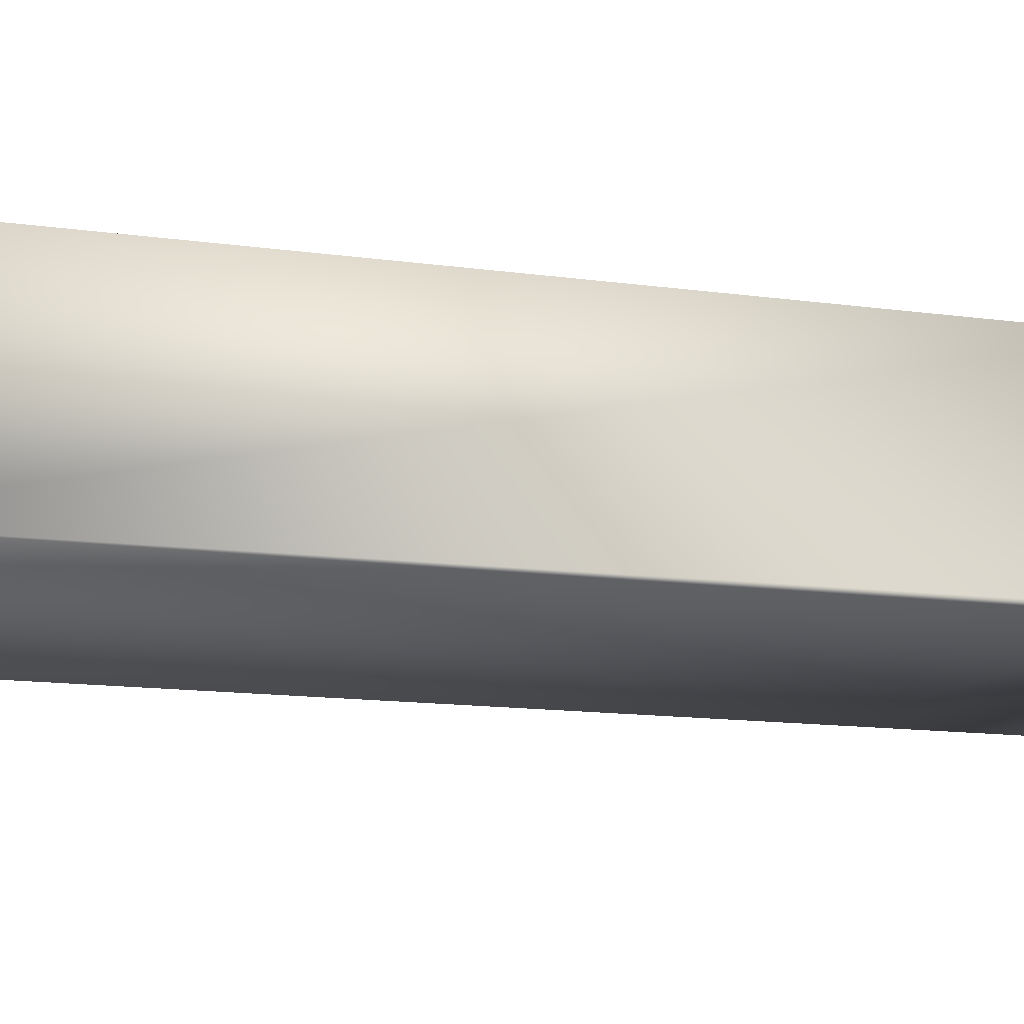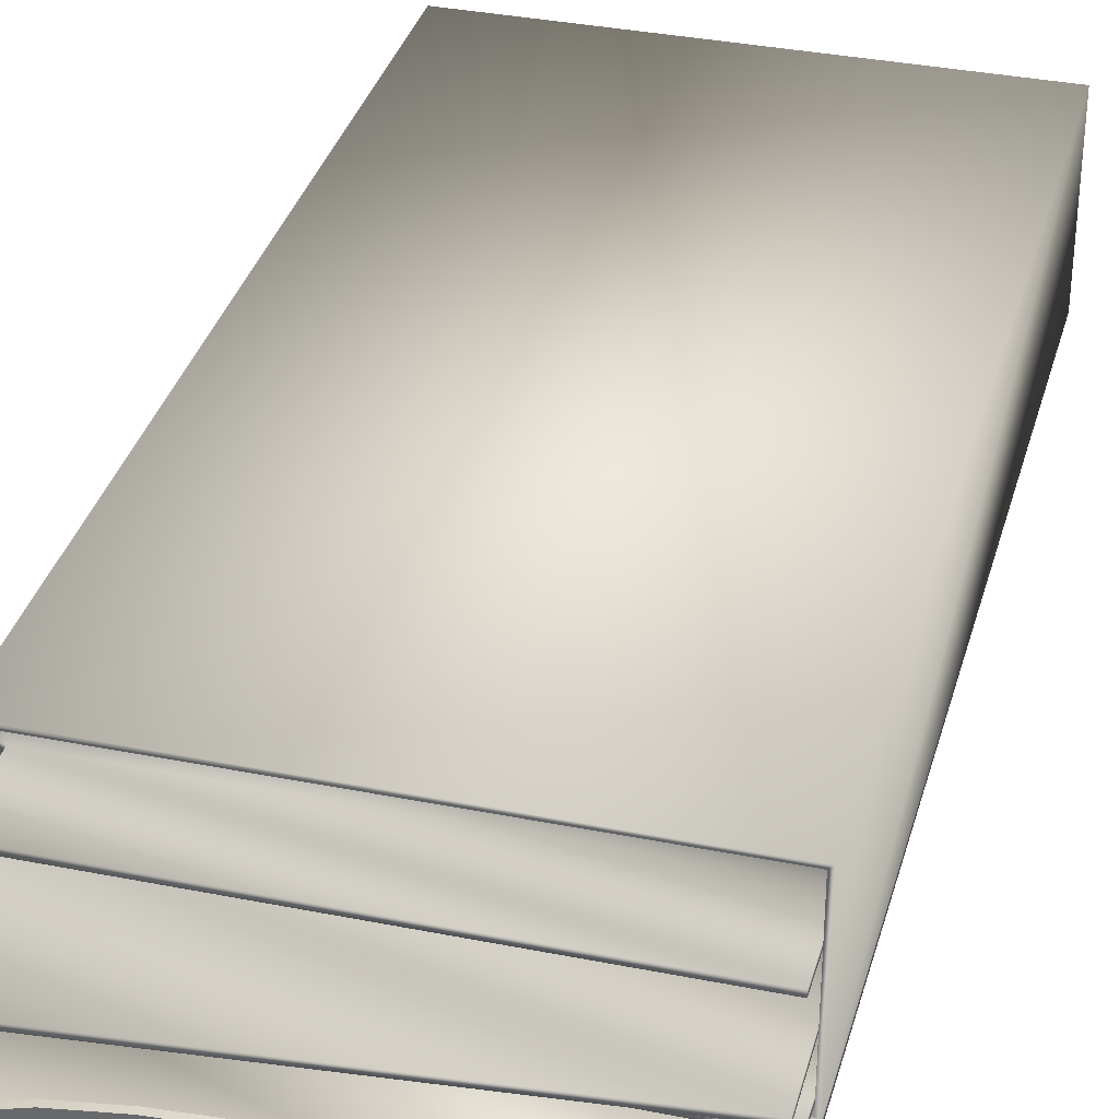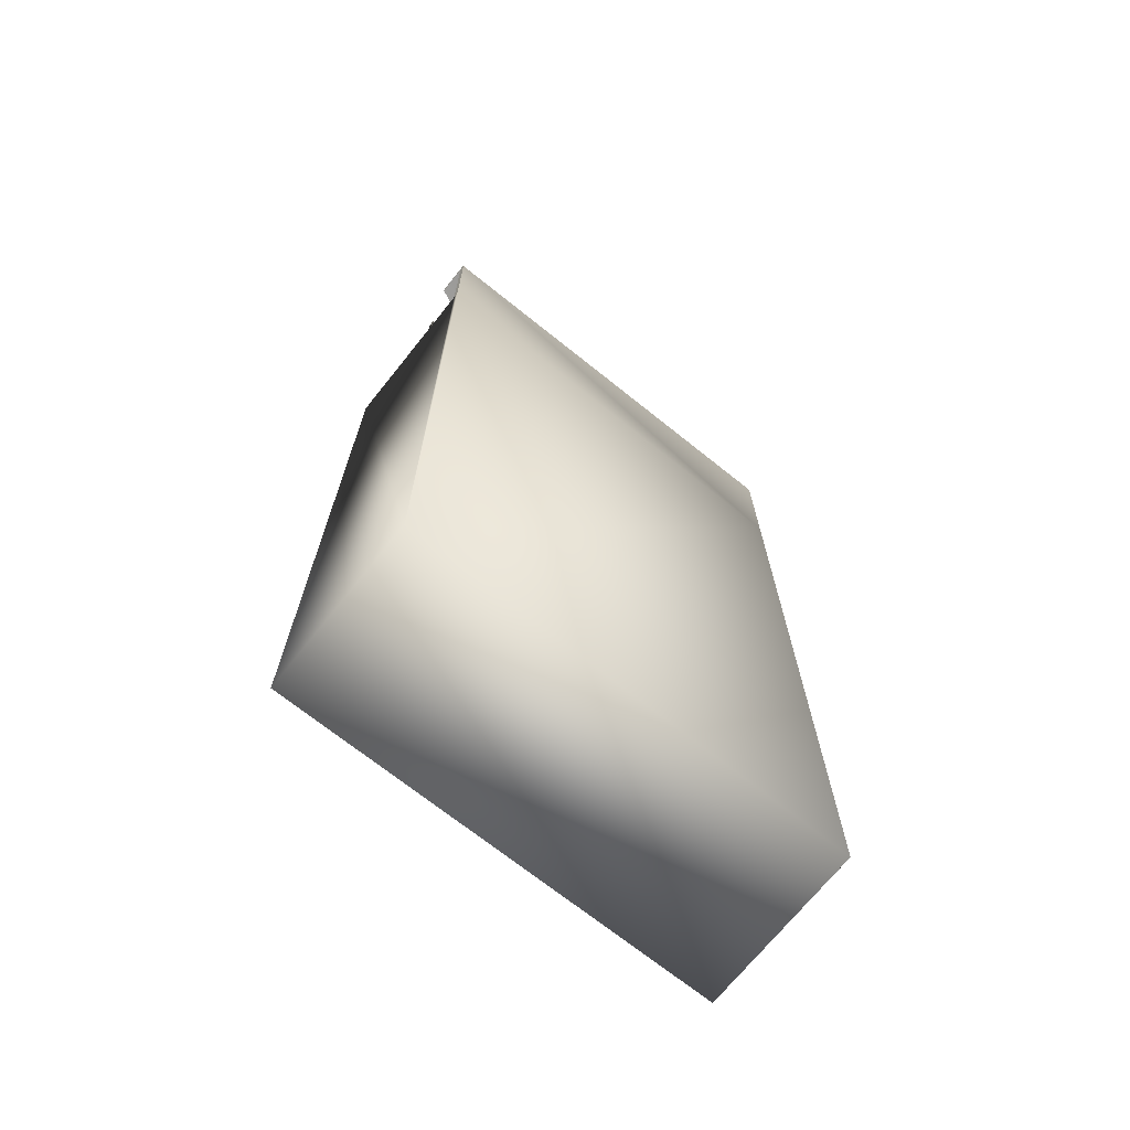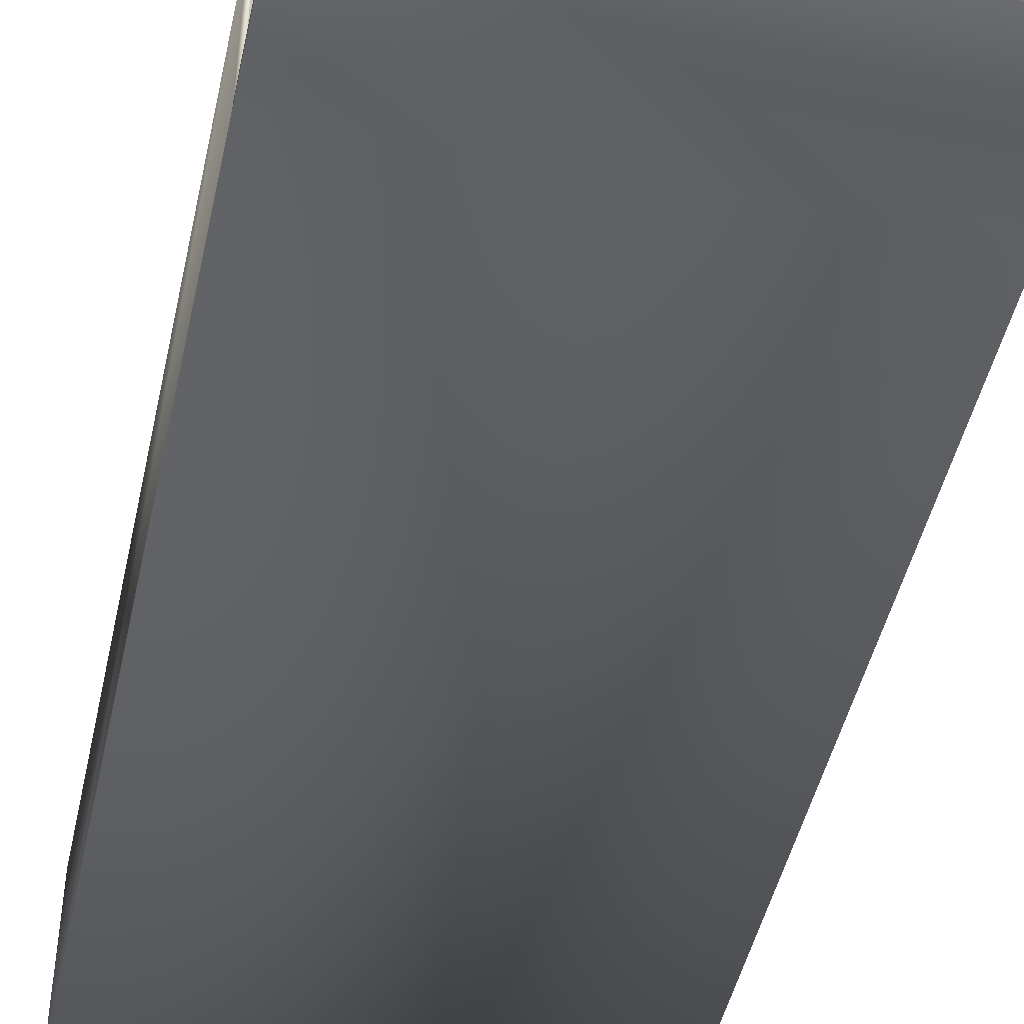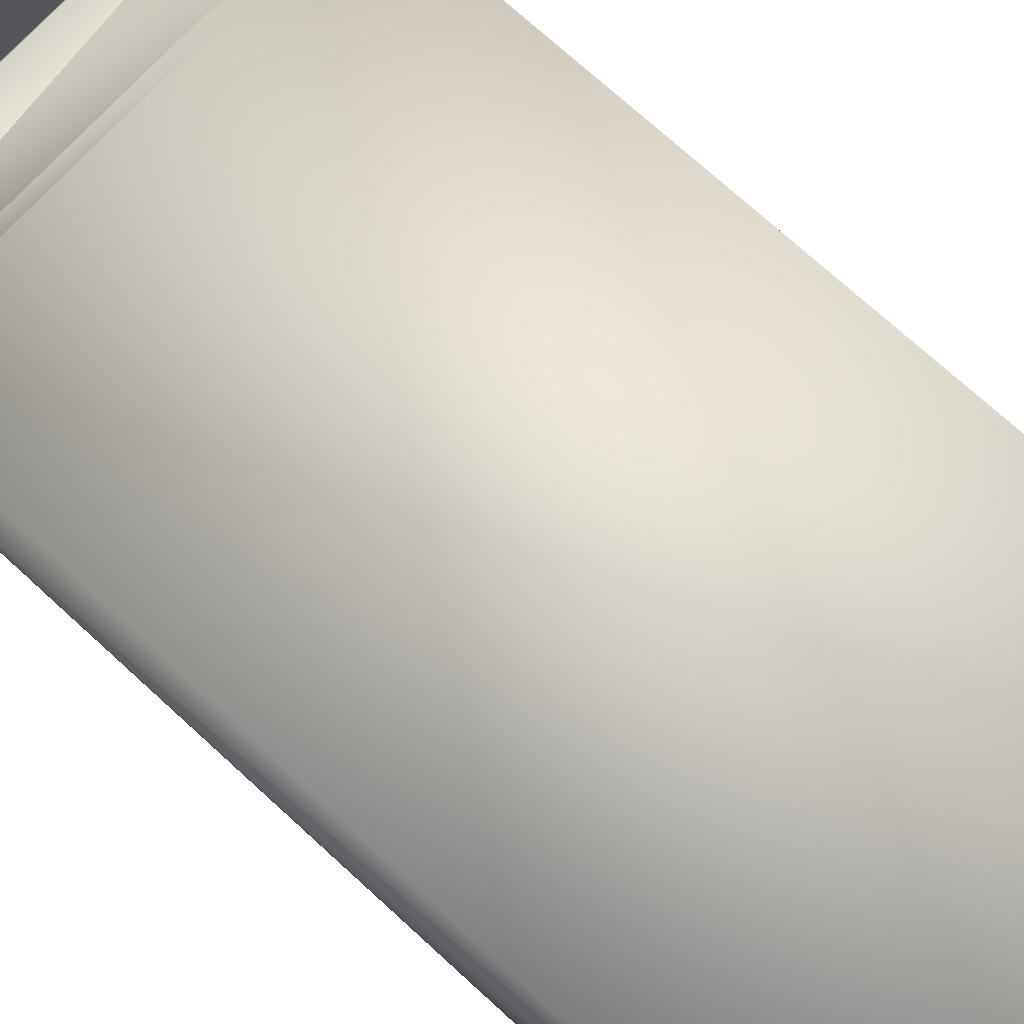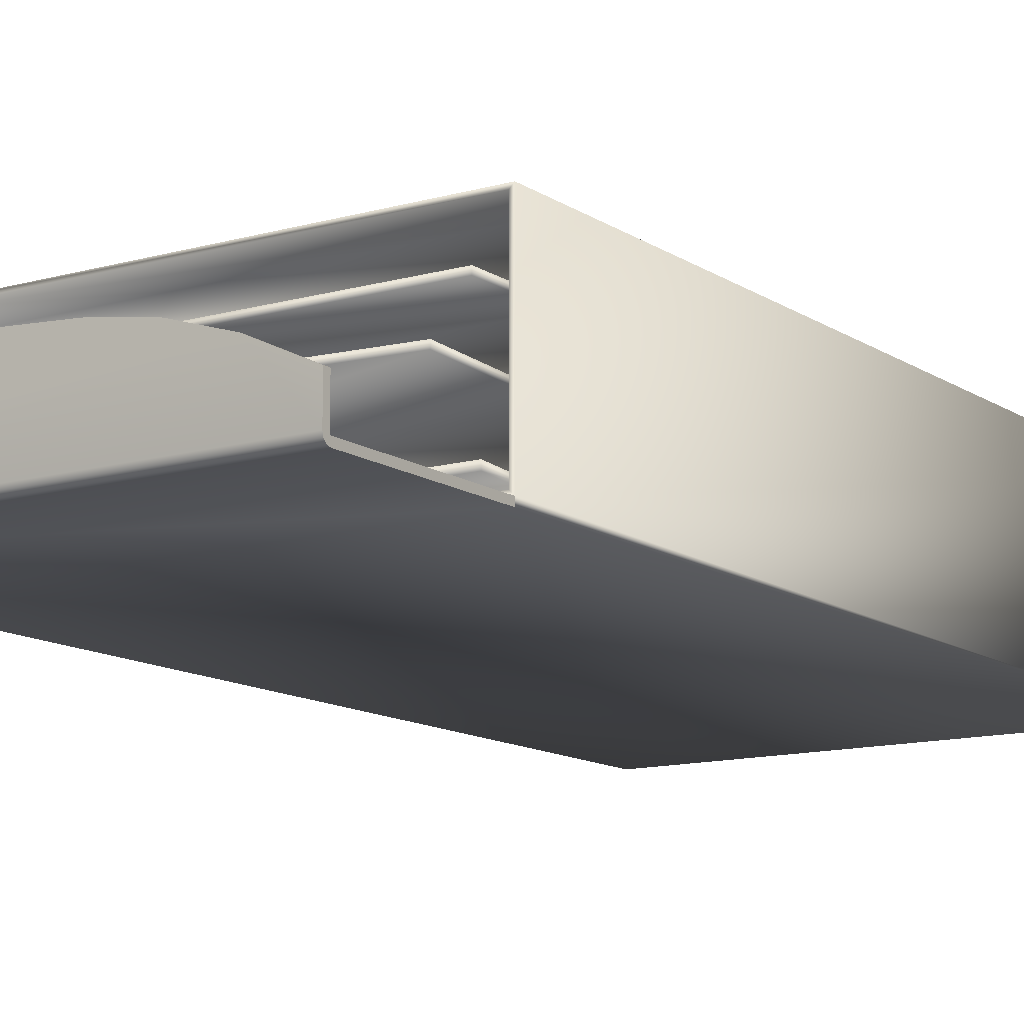
<metadata>
{"format":"obj","ext":"obj","renderer":"f3d","projection":"perspective","resolution":1024,"background":"white","views":[{"elev":-12.3,"azim":-109.2,"up":"+Y"},{"elev":34.6,"azim":15.0,"up":"+Y"},{"elev":-70.5,"azim":-38.7,"up":"+Z"},{"elev":-47.0,"azim":-12.3,"up":"+Y"},{"elev":72.6,"azim":132.5,"up":"+Y"},{"elev":-12.4,"azim":33.8,"up":"+Y"}]}
</metadata>
<code>
v  -9.79 -3.746 14.51
v  -9.79 -3.487 14.51
v  -9.79 -3.746 -21.54
v  9.79 -3.741 14.51
v  9.79 -3.741 -21.54
v  9.79 3.746 -21.54
v  -9.79 3.746 -21.54
v  -9.79 3.746 14.51
v  9.79 -3.487 14.51
v  -9.79 -3.741 21.25
v  9.79 -3.741 21.25
v  9.624 3.58 14.51
v  9.79 3.746 14.51
v  -9.624 3.58 14.51
v  9.624 -3.321 14.51
v  3.251 -0.0433 21.29
v  5.427 -0.3707 21.29
v  -1.1 0.0965 21.29
v  1.076 0.0965 21.29
v  -3.263 -0.0433 21.54
v  -5.439 -0.3707 21.54
v  1.088 0.0965 21.54
v  -1.088 0.0965 21.54
v  -9.624 -3.321 14.51
v  9.79 -3.487 21.25
v  -9.79 -3.487 21.25
v  -9.588 1.244 15.91
v  -9.588 1.244 12.43
v  9.588 1.244 12.43
v  9.588 1.244 15.91
v  9.588 -0.7759 12.43
v  -9.588 -0.7759 12.43
v  -9.588 1.478 12.43
v  -9.588 1.478 15.91
v  -9.427 -0.6014 19.27
v  9.675 -0.6014 17.6
v  9.588 1.478 12.43
v  9.588 -1.01 12.43
v  9.588 -3.022 12.43
v  9.675 -0.8353 17.6
v  -9.79 -3.708 21.38
v  9.79 -3.708 21.38
v  9.79 -3.478 21.28
v  -9.79 -3.478 21.28
v  -9.79 -3.579 21.51
v  9.79 -3.579 21.51
v  9.79 -3.453 21.29
v  -9.79 -3.453 21.29
v  -9.79 -3.43 21.54
v  9.79 -3.43 21.54
v  9.79 -3.43 21.29
v  -9.79 -3.43 21.29
v  7.614 -1.045 21.54
v  -9.79 -2.066 21.54
v  9.79 -2.066 21.54
v  -7.614 -1.045 21.29
v  9.79 -2.066 21.29
v  -9.79 -2.066 21.29
v  5.439 -0.3707 21.54
v  3.263 -0.0433 21.54
v  -7.614 -1.045 21.54
v  7.614 -1.045 21.29
v  -5.451 -0.3707 21.29
v  -3.275 -0.0433 21.29
v  9.588 3.544 12.43
v  -9.588 3.544 12.43
v  -9.588 -3.022 12.43
v  -9.588 -1.01 12.43
v  -9.588 -3.285 12.43
v  9.588 -3.285 12.43
v  -9.588 -3.095 15.53
v  -9.588 -2.832 15.53
v  9.588 -2.832 15.53
v  -9.427 -0.8353 19.27
v  9.588 1.478 15.91
v  9.588 -3.095 15.53
g paracetamol_box
f 1 2 3
f 4 1 3 5
f 6 5 3 7
f 8 7 3 2
f 5 9 4
f 10 1 4 11
f 12 13 8 14
f 7 8 13 6
f 15 9 13 12
f 9 5 6 13
f 16 17 18 19
f 20 21 22 23
f 24 2 9 15
f 25 9 2 26
f 14 8 2 24
f 27 28 29 30
f 31 29 28 32
f 28 33 14 32
f 34 33 28 27
f 32 35 36 31
f 15 37 29 31
f 38 39 15 31
f 40 38 31 36
f 41 10 11 42
f 43 25 26 44
f 45 41 42 46
f 47 43 44 48
f 49 45 46 50
f 51 47 48 52
f 53 54 49 50
f 50 55 53
f 56 57 51 52
f 52 58 56
f 59 60 22 21
f 53 59 21 61
f 61 54 53
f 57 56 62
f 63 64 18 17
f 56 63 17 62
f 65 12 14 66
f 14 67 68 32
f 14 33 66
f 12 65 37 15
f 24 69 67 14
f 69 24 15 70
f 15 39 70
f 37 65 66 33
f 71 72 67 69
f 38 68 67 39
f 73 39 67 72
f 35 32 68 74
f 75 37 33 34
f 71 69 70 76
f 30 29 37 75
f 40 74 68 38
f 39 73 76 70
f 30 75 34 27
f 72 71 76 73
f 35 74 40 36
f 26 2 1 10
f 22 60 16 19
f 19 18 23 22
f 18 64 20 23
f 11 4 9 25
f 41 44 26 10
f 25 43 42 11
f 45 48 44 41
f 43 47 46 42
f 49 52 48 45
f 47 51 50 46
f 58 52 49 54
f 55 50 51 57
f 56 61 21 63
f 21 20 64 63
f 17 59 53 62
f 62 53 55 57
f 17 16 60 59
f 54 61 56 58

</code>
